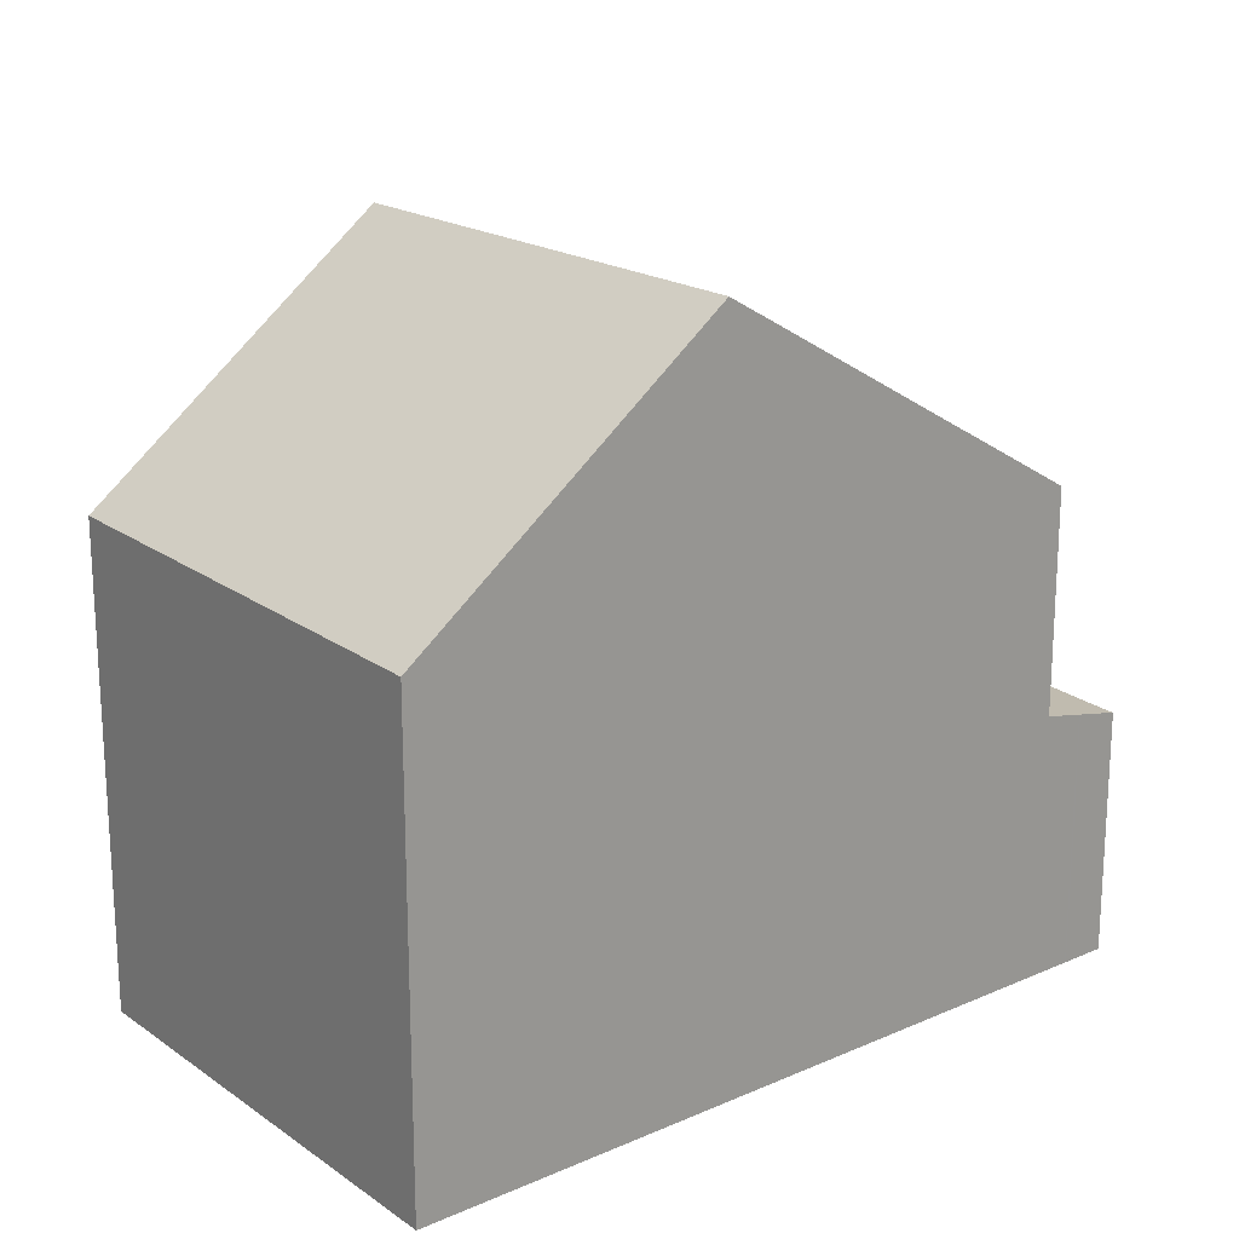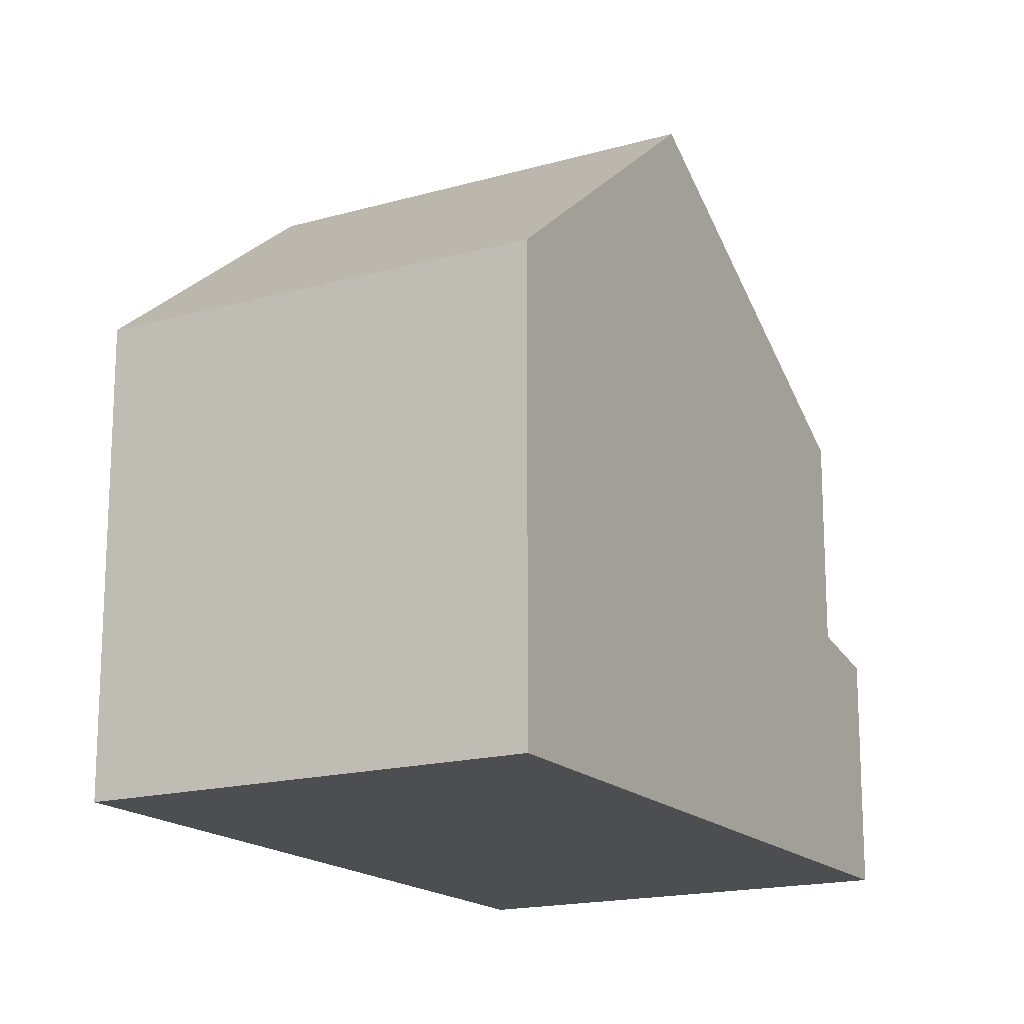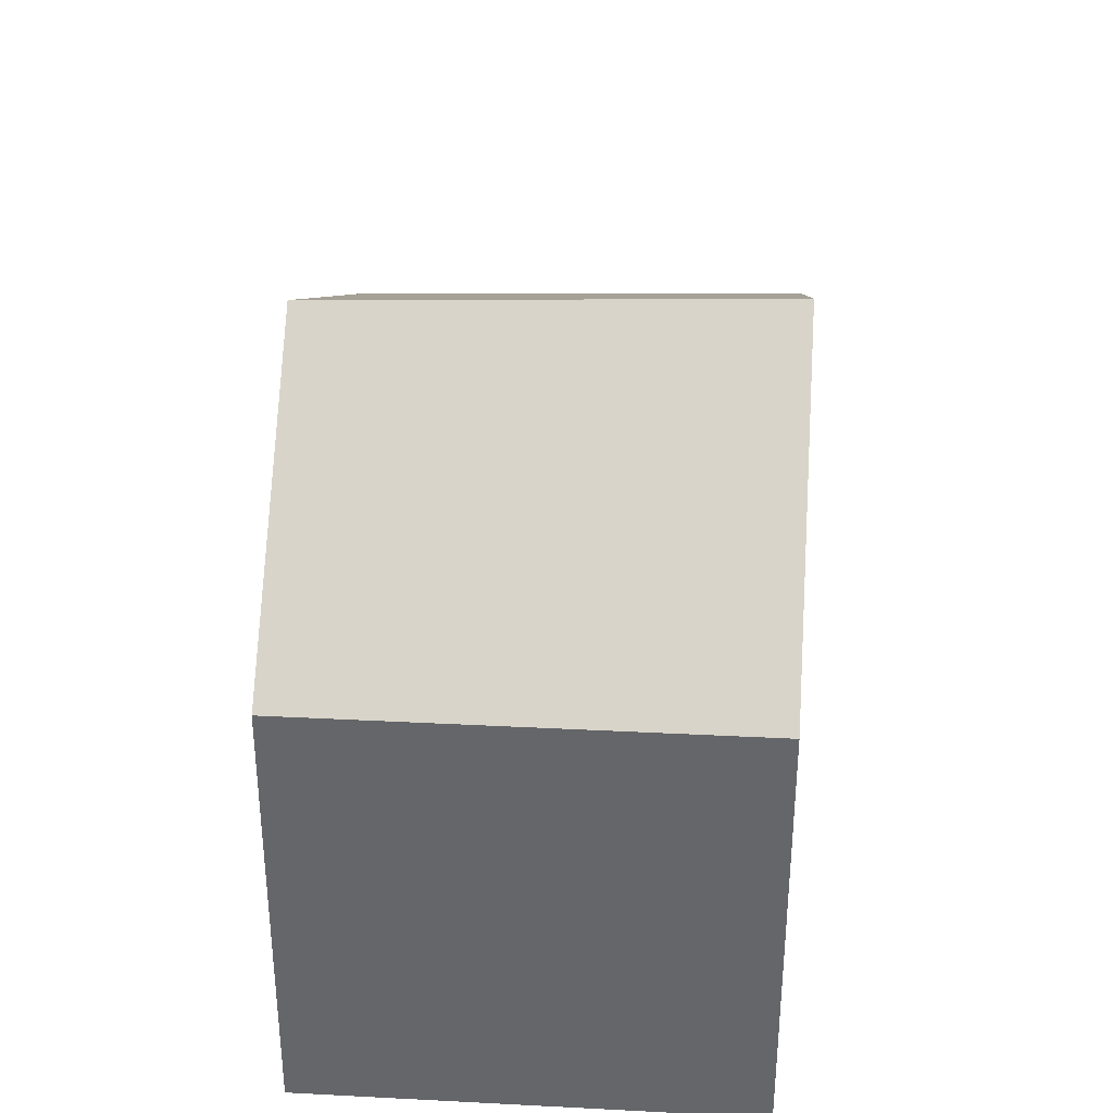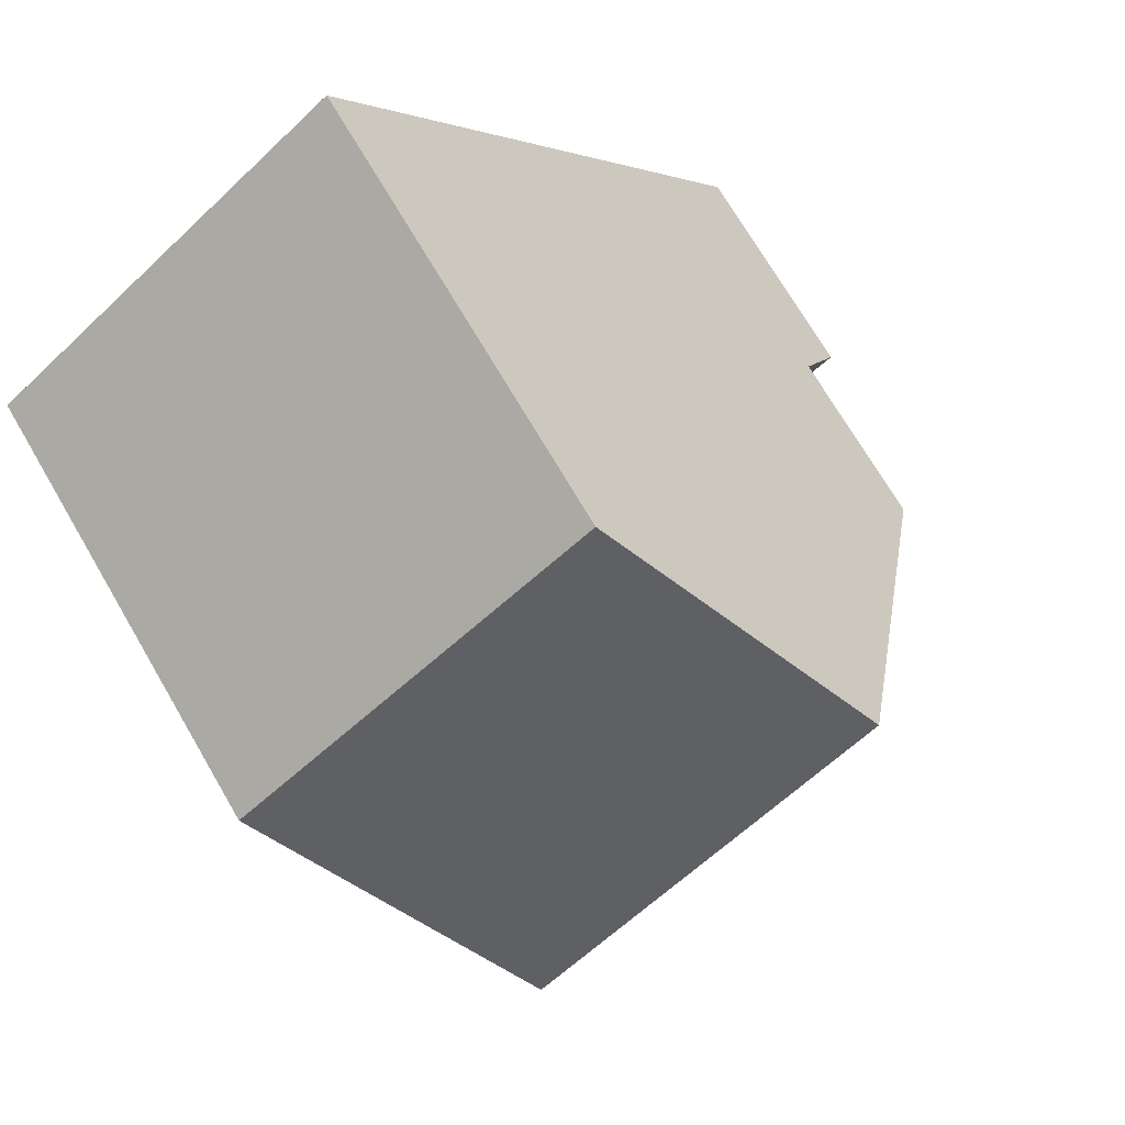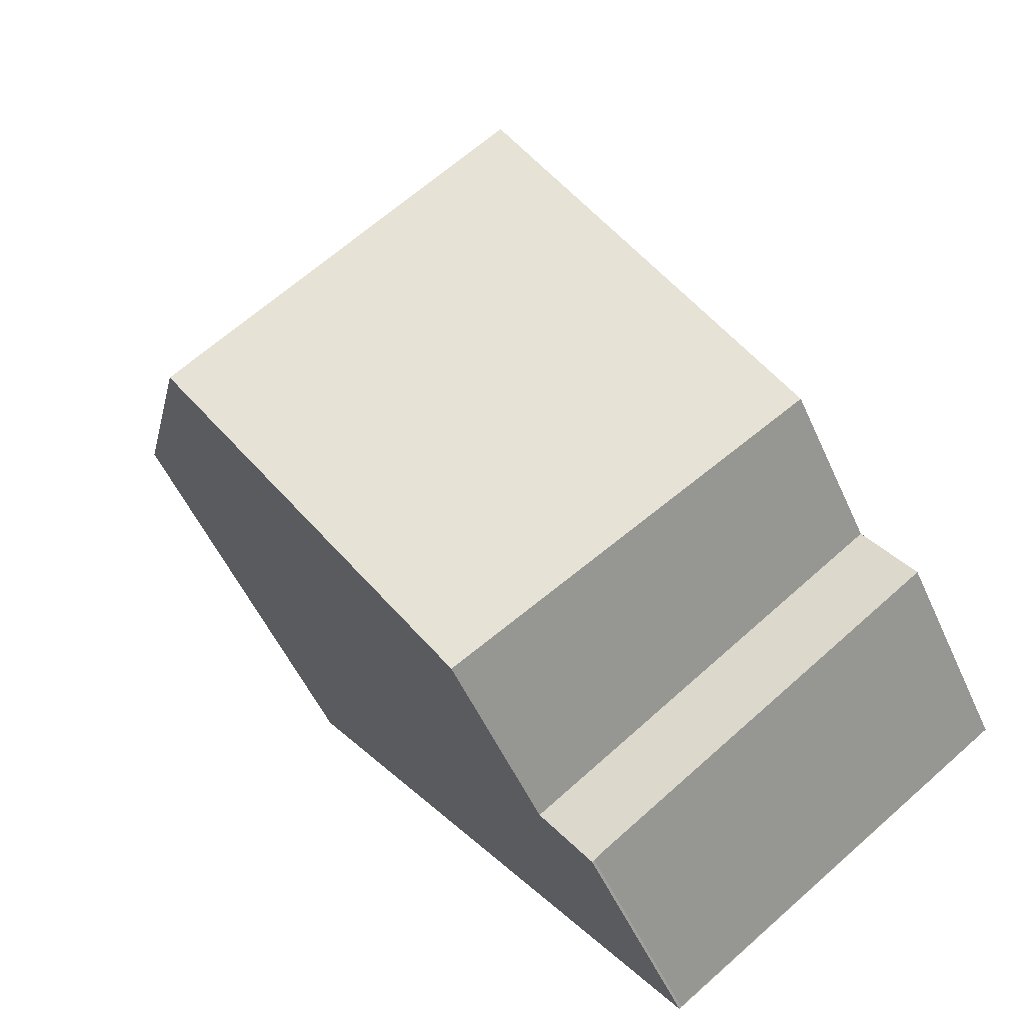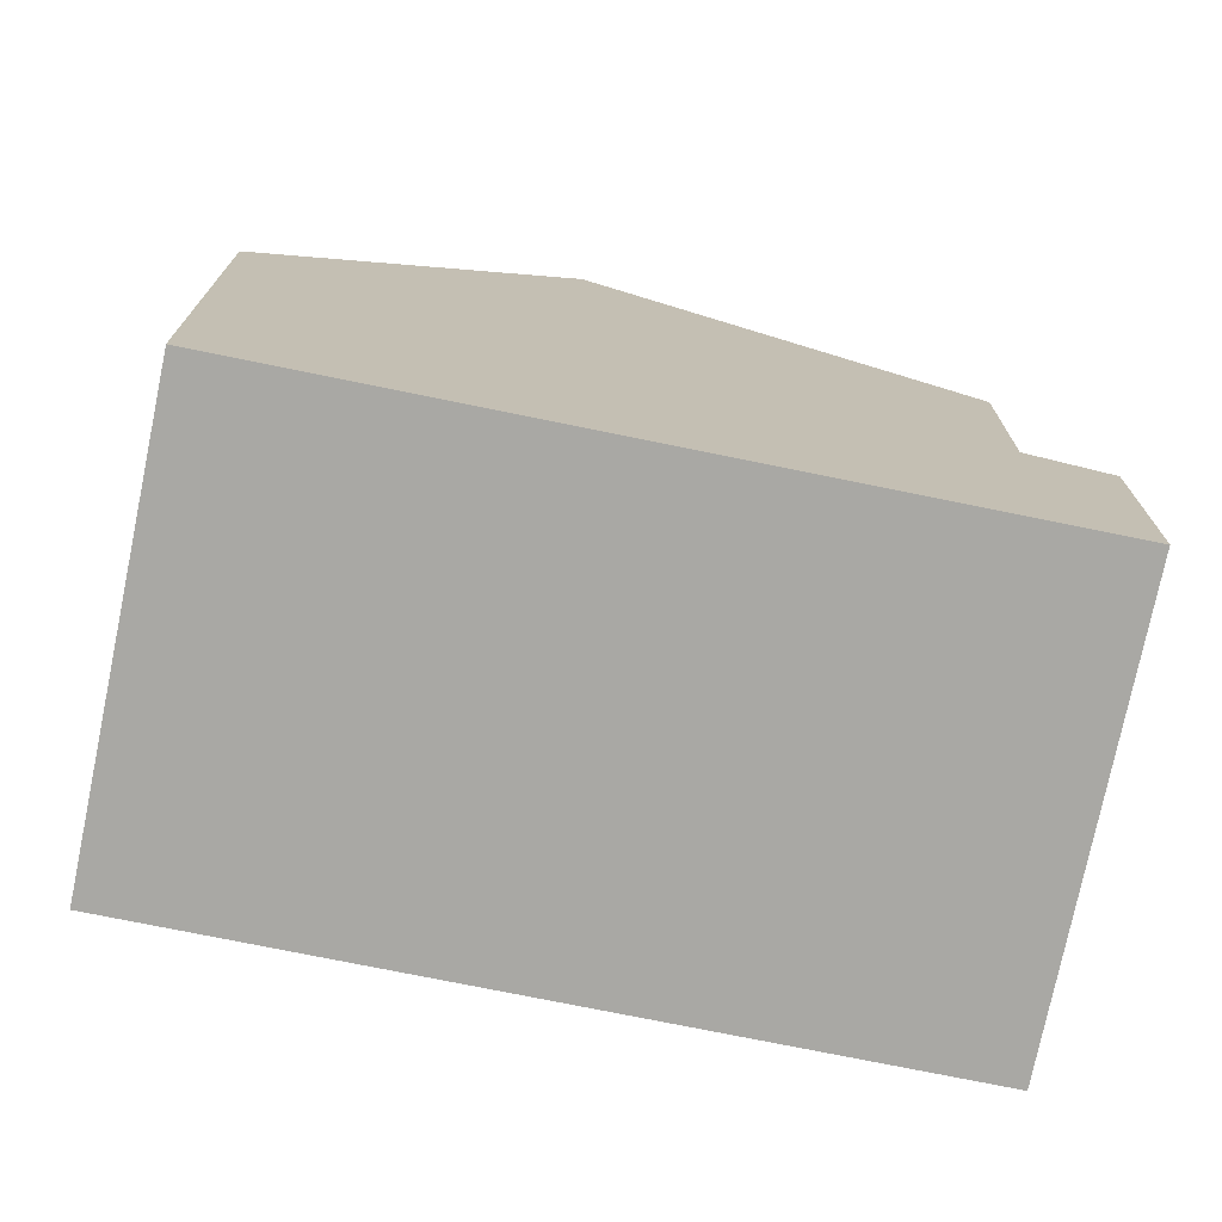
<metadata>
{"format":"obj","ext":"obj","renderer":"f3d","projection":"perspective","resolution":1024,"background":"white","views":[{"elev":21.3,"azim":-93.1,"up":"+Z"},{"elev":-17.2,"azim":-115.7,"up":"+Z"},{"elev":37.7,"azim":-140.7,"up":"+Z"},{"elev":71.4,"azim":-30.3,"up":"+Y"},{"elev":-52.1,"azim":23.6,"up":"+Y"},{"elev":-74.9,"azim":-66.2,"up":"+Z"}]}
</metadata>
<code>
v -785.4 -1063 5.632
v -789.9 -1066 5.647
v -780 -1070 2.904
v -784.5 -1073 2.864
v -784.5 -1073 2.862
v -783.3 -1065 8.311
v -787.7 -1069 8.456
v -787.6 -1069 8.451
v -780.8 -1069 5.574
v -785.1 -1072 5.822
v -785.3 -1072 5.83
v -787.7 -1069 8.456
v -783.3 -1065 8.311
v -785.1 -1073 5.661
v -780.6 -1069 5.405
v -780.3 -1070 3.017
v -784.8 -1073 2.975
v -780.3 -1070 3.021
v -784.8 -1073 2.979
v -783.5 -1072 2.991
v -783.5 -1072 2.987
v -783.8 -1072 3.093
v -780.6 -1069 3.121
v -785.1 -1073 3.081
v -785 -1072 3.082
v -784.7 -1073 2.98
v -780.6 -1069 3.121
v -785.1 -1073 3.081
v -787.6 -1069 8.451
v -789.7 -1066 5.647
v -785 -1072 3.082
v -785 -1072 5.653
v -784.4 -1073 2.865
v -784.7 -1073 2.976
v -785.9 -1071 6.477
v -785.7 -1071 6.469
v -781.4 -1068 6.226
v -789.7 -1066 5.662
v -789.9 -1066 5.662
v -785.4 -1063 5.653
v -781.6 -1068 6.236
v -781 -1069 5.585
v -780.2 -1070 2.903
v -780.5 -1070 3.015
v -780.5 -1070 3.019
v -780.8 -1069 3.119
v -785.6 -1063 5.632
v -785.6 -1063 5.653
v -780.8 -1069 3.119
v -780.8 -1069 5.416
v -783.5 -1066 8.317
v -783.5 -1066 8.317
v -785.6 -1071 6.462
v -785 -1072 5.815
v -784.6 -1073 2.981
v -784.8 -1072 3.083
v -784.6 -1073 2.977
v -789.6 -1066 5.646
v -789.6 -1066 5.662
v -784.8 -1072 3.083
v -784.8 -1072 5.646
v -787.5 -1069 8.447
v -787.5 -1069 8.447
v -784.3 -1073 2.866
v -783.2 -1070 6.33
v -782.6 -1070 5.68
v -787.2 -1064 5.638
v -787.2 -1064 5.657
v -782.5 -1071 3.104
v -782.5 -1071 5.511
v -785.2 -1067 8.371
v -785.2 -1067 8.371
v -781.9 -1071 2.888
v -782.2 -1071 2.999
v -782.2 -1071 3.003
v -782.5 -1071 3.104
v -780.6 -1069 5.405
v -780.8 -1069 5.416
v -782.5 -1071 5.511
v -784.8 -1072 5.646
v -785 -1072 5.653
v -785.1 -1073 5.661
v -783.9 -1071 5.753
v -784.5 -1070 6.401
v -788.5 -1065 5.66
v -788.5 -1065 5.643
v -783.8 -1072 3.093
v -783.8 -1072 5.584
v -786.4 -1068 8.412
v -786.4 -1068 8.412
v -783.8 -1072 5.584
v -783.2 -1072 2.876
v -785.4 -1063 5.653
v -785.4 -1063 5.632
v -785.4 -1063 0
v -785.4 -1063 0
v -789.7 -1066 5.647
v -789.9 -1066 5.647
v -789.9 -1066 0
v -789.7 -1066 0
v -780.2 -1070 2.903
v -780 -1070 2.904
v -780 -1070 -4.441e-16
v -780.2 -1070 0
v -784.5 -1073 2.862
v -784.5 -1073 2.864
v -784.5 -1073 4.441e-16
v -784.5 -1073 0
v -784.8 -1073 2.975
v -784.5 -1073 2.862
v -784.5 -1073 0
v -784.8 -1073 -4.441e-16
v -781.4 -1068 6.226
v -783.3 -1065 8.311
v -783.3 -1065 -1.776e-15
v -781.4 -1068 0
v -780.6 -1069 5.405
v -780.8 -1069 5.574
v -780.8 -1069 0
v -780.6 -1069 -8.882e-16
v -785.9 -1071 6.477
v -785.3 -1072 5.83
v -785.3 -1072 0
v -785.9 -1071 0
v -789.9 -1066 5.662
v -787.7 -1069 8.456
v -787.7 -1069 0
v -789.9 -1066 0
v -780 -1070 2.904
v -780.3 -1070 3.017
v -780.3 -1070 0
v -780 -1070 -4.441e-16
v -784.8 -1073 2.979
v -784.8 -1073 2.975
v -784.8 -1073 -4.441e-16
v -784.8 -1073 0
v -780.3 -1070 3.017
v -780.3 -1070 3.021
v -780.3 -1070 0
v -780.3 -1070 0
v -785.1 -1073 3.081
v -784.8 -1073 2.979
v -784.8 -1073 0
v -785.1 -1073 0
v -780.3 -1070 3.021
v -780.6 -1069 3.121
v -780.6 -1069 -4.441e-16
v -780.3 -1070 0
v -789.6 -1066 5.646
v -789.7 -1066 5.647
v -789.7 -1066 0
v -789.6 -1066 0
v -784.5 -1073 2.864
v -784.4 -1073 2.865
v -784.4 -1073 -4.441e-16
v -784.5 -1073 4.441e-16
v -787.7 -1069 8.456
v -785.9 -1071 6.477
v -785.9 -1071 0
v -787.7 -1069 0
v -780.8 -1069 5.574
v -781.4 -1068 6.226
v -781.4 -1068 0
v -780.8 -1069 0
v -789.9 -1066 5.647
v -789.9 -1066 5.662
v -789.9 -1066 0
v -789.9 -1066 0
v -783.3 -1065 8.311
v -785.4 -1063 5.653
v -785.4 -1063 0
v -783.3 -1065 -1.776e-15
v -781.9 -1071 2.888
v -780.2 -1070 2.903
v -780.2 -1070 0
v -781.9 -1071 -4.441e-16
v -785.4 -1063 5.632
v -785.6 -1063 5.632
v -785.6 -1063 8.882e-16
v -785.4 -1063 0
v -788.5 -1065 5.643
v -789.6 -1066 5.646
v -789.6 -1066 0
v -788.5 -1065 0
v -784.4 -1073 2.865
v -784.3 -1073 2.866
v -784.3 -1073 0
v -784.4 -1073 -4.441e-16
v -785.6 -1063 5.632
v -787.2 -1064 5.638
v -787.2 -1064 0
v -785.6 -1063 8.882e-16
v -783.2 -1072 2.876
v -781.9 -1071 2.888
v -781.9 -1071 -4.441e-16
v -783.2 -1072 0
v -785.3 -1072 5.83
v -785.1 -1073 5.661
v -785.1 -1073 0
v -785.3 -1072 0
v -787.2 -1064 5.638
v -788.5 -1065 5.643
v -788.5 -1065 0
v -787.2 -1064 0
v -784.3 -1073 2.866
v -783.2 -1072 2.876
v -783.2 -1072 0
v -784.3 -1073 0
v -785.4 -1063 0
v -780 -1070 0
v -784.5 -1073 0
v -784.5 -1073 0
v -789.9 -1066 0
f 36 10 11 35
f 54 10 36 53
f 39 2 30 38
f 44 16 3 43
f 56 22 20 55
f 55 20 21 57
f 45 18 16 44
f 46 23 18 45
f 26 19 24 25
f 32 14 28 31
f 59 38 30 58
f 33 4 5 17 34
f 34 17 19 26
f 61 32 31 60
f 35 7 8 36
f 53 36 8 62
f 81 10 54 80
f 82 11 10 81
f 38 29 12 39
f 63 29 38 59
f 41 37 9 42
f 74 44 43 73
f 75 45 44 74
f 76 46 45 75
f 47 1 40 48
f 49 27 15 50
f 51 6 37 41
f 78 42 9 77
f 48 40 13 52
f 84 65 66 83
f 55 26 25 56
f 57 34 26 55
f 86 67 68 85
f 87 69 70 88
f 89 71 65 84
f 83 66 79 91
f 85 68 72 90
f 64 33 34 57
f 65 41 42 66
f 67 47 48 68
f 69 49 50 70
f 71 51 41 65
f 79 66 42 78
f 68 48 52 72
f 92 64 57 21
f 74 21 20 75
f 75 20 22 76
f 83 54 53 84
f 85 59 58 86
f 88 61 60 87
f 84 53 62 89
f 91 80 54 83
f 90 63 59 85
f 21 74 73 92
f 94 95 96 93
f 98 99 100 97
f 102 103 104 101
f 106 107 108 105
f 110 111 112 109
f 114 115 116 113
f 118 119 120 117
f 122 123 124 121
f 126 127 128 125
f 130 131 132 129
f 134 135 136 133
f 138 139 140 137
f 142 143 144 141
f 146 147 148 145
f 150 151 152 149
f 154 155 156 153
f 158 159 160 157
f 162 163 164 161
f 166 167 168 165
f 170 171 172 169
f 174 175 176 173
f 178 179 180 177
f 182 183 184 181
f 186 187 188 185
f 190 191 192 189
f 194 195 196 193
f 198 199 200 197
f 202 203 204 201
f 206 207 208 205
f 210 211 212 213 209

</code>
